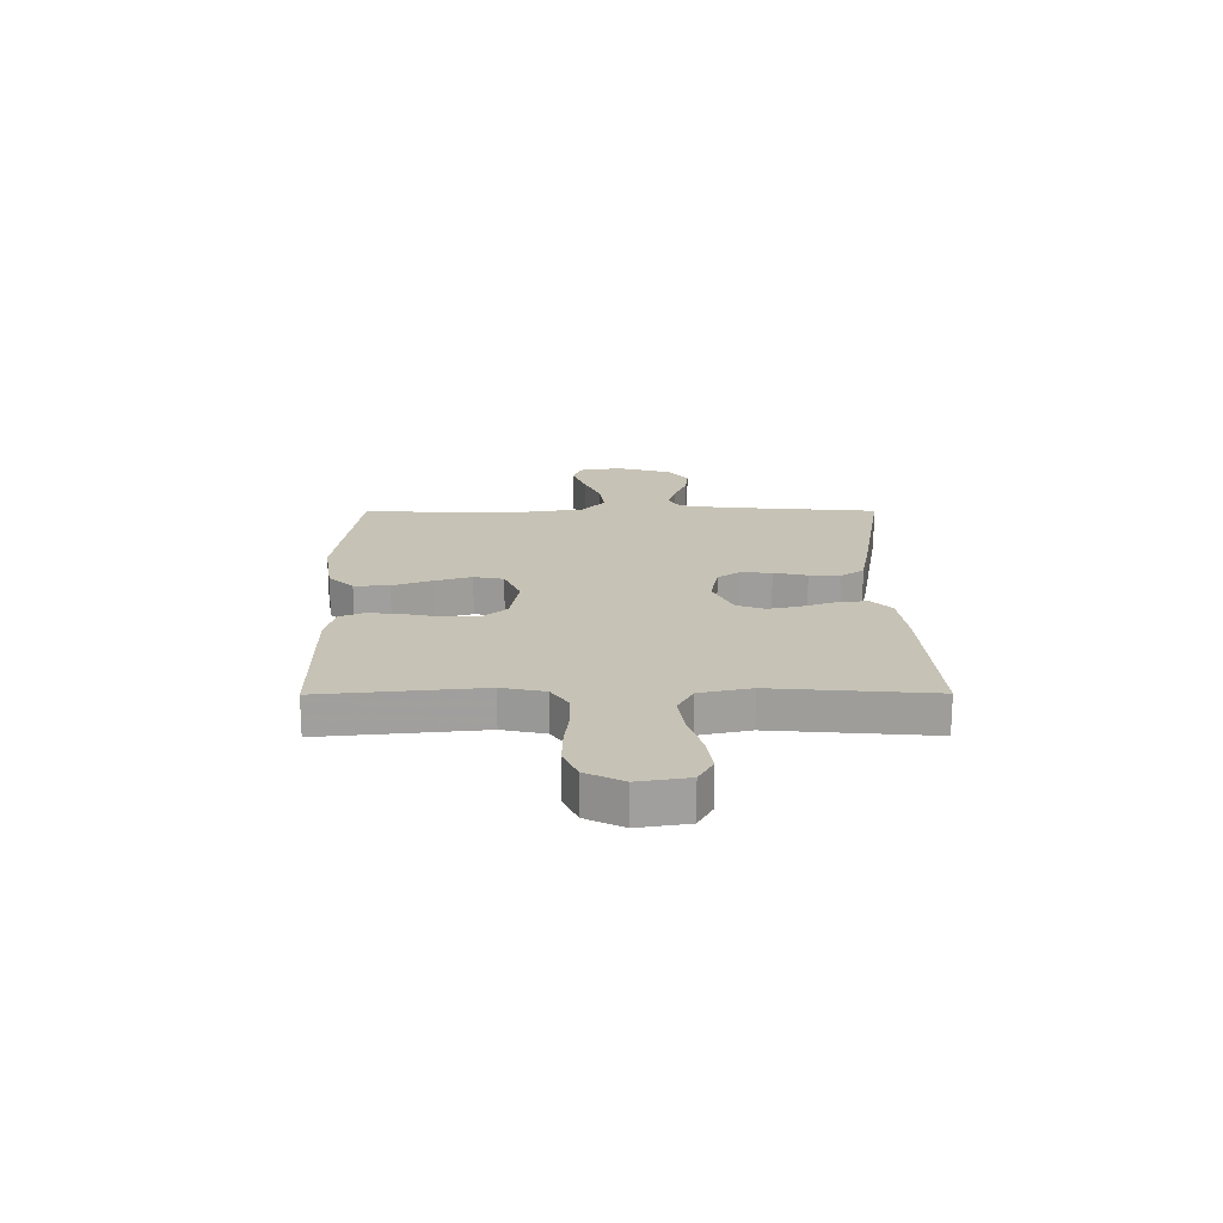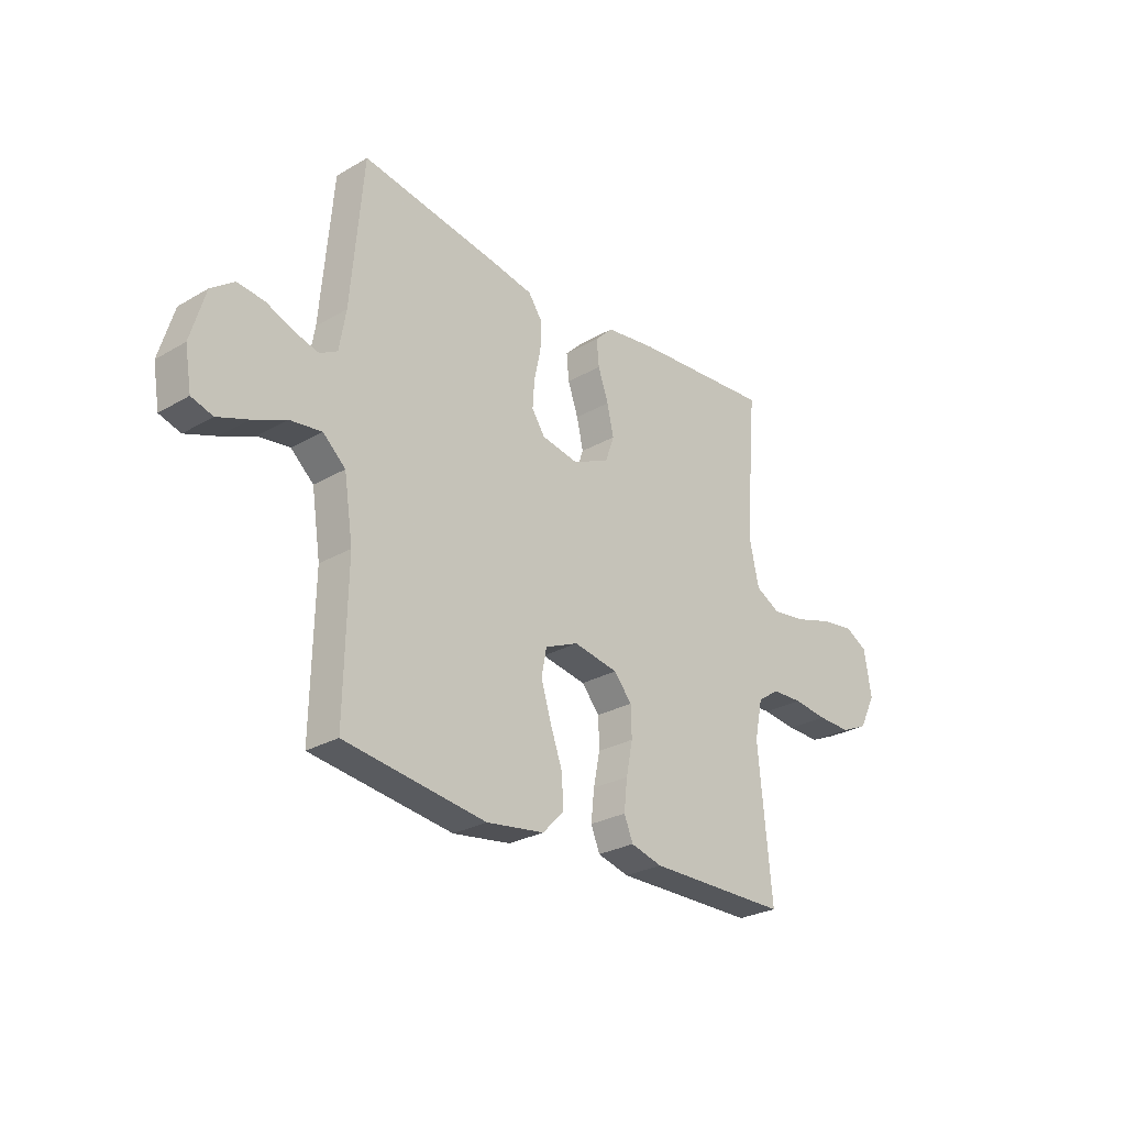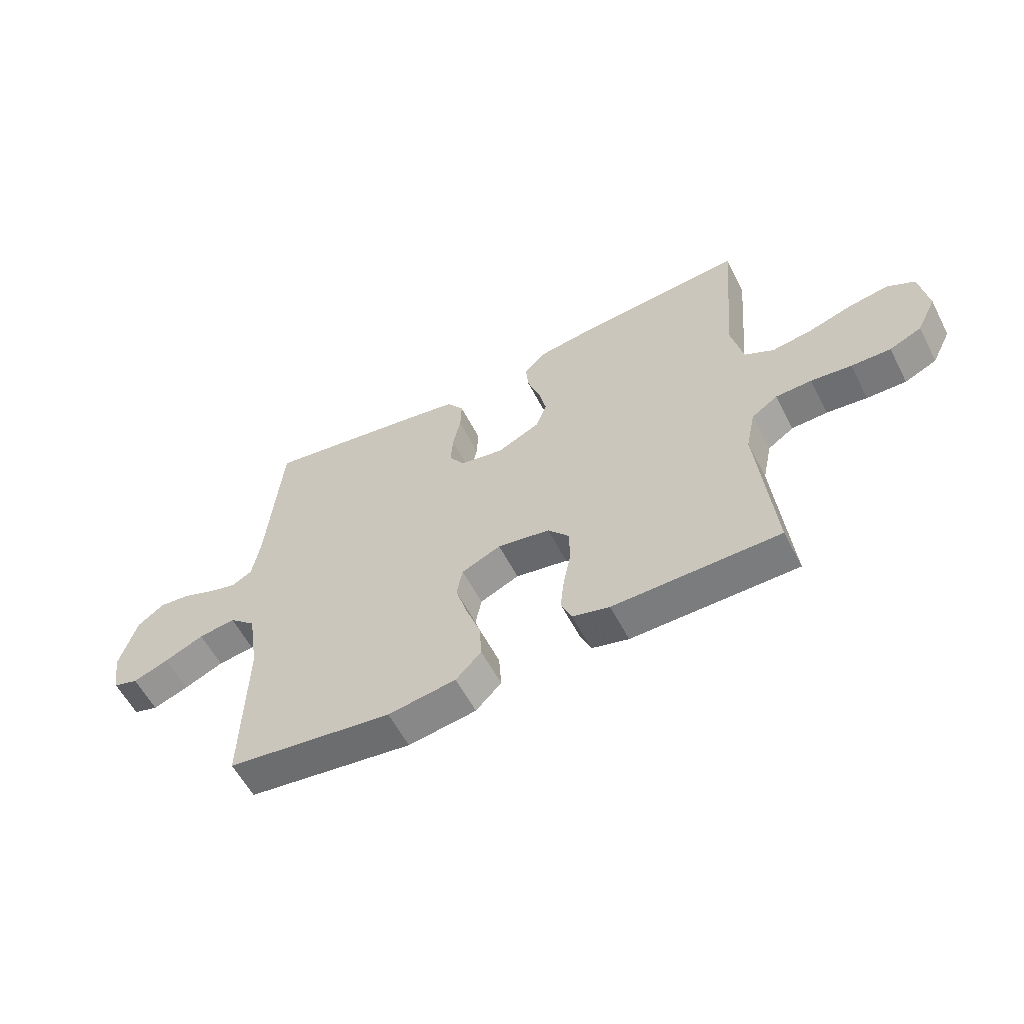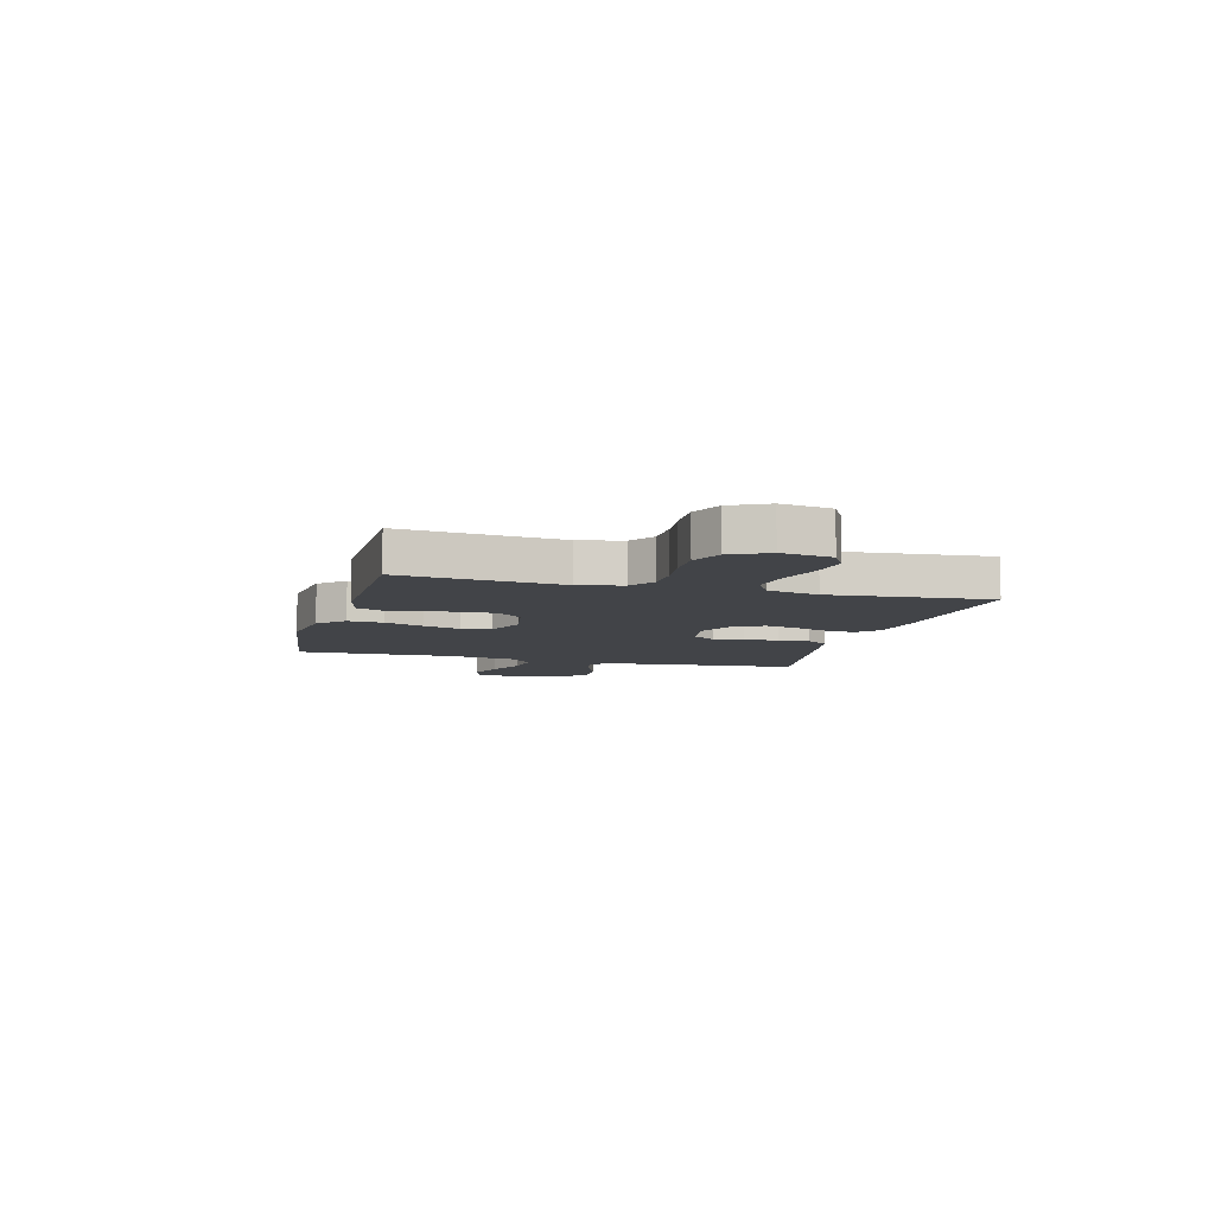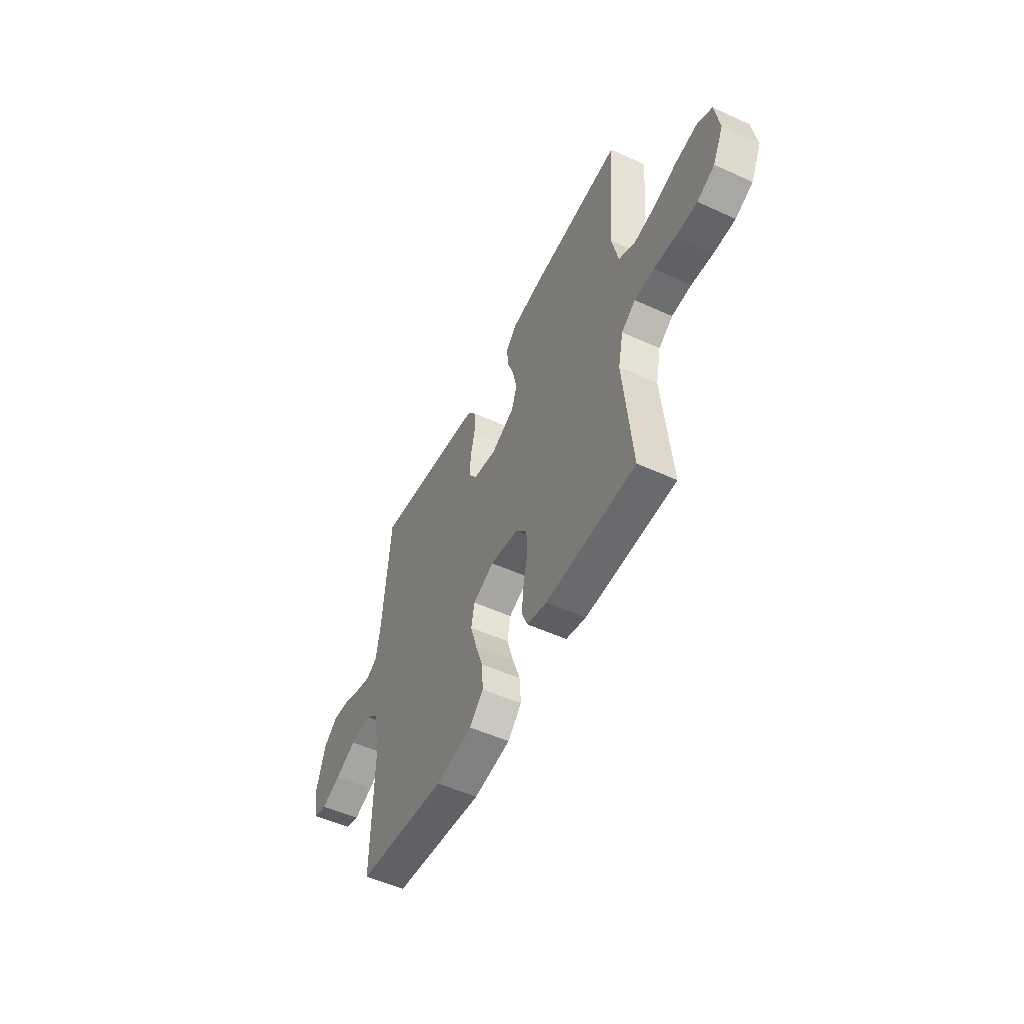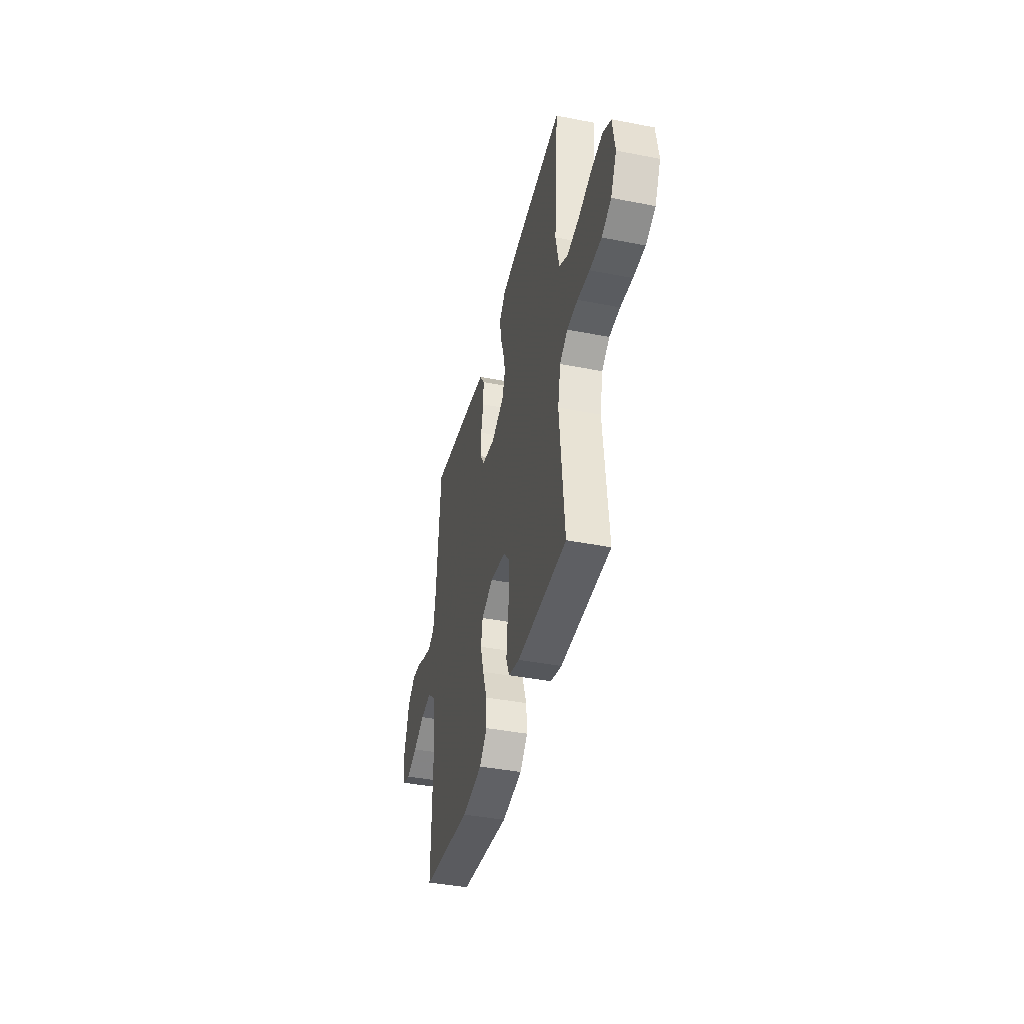
<metadata>
{"format":"obj","ext":"obj","renderer":"f3d","projection":"perspective","resolution":1024,"background":"white","views":[{"elev":18.9,"azim":-90.3,"up":"+Y"},{"elev":-27.1,"azim":131.9,"up":"+Z"},{"elev":-58.4,"azim":-152.7,"up":"+Z"},{"elev":-8.0,"azim":-105.1,"up":"+Y"},{"elev":-52.6,"azim":-116.2,"up":"+Z"},{"elev":-41.0,"azim":-103.4,"up":"+Z"}]}
</metadata>
<code>
v -0.5 0.07 0.5
v -0.2 0.07 0.477
v -0.094 0.07 0.462
v -0.056 0.07 0.424
v -0.061 0.07 0.369
v -0.083 0.07 0.306
v -0.097 0.07 0.244
v -0.078 0.07 0.191
v 0 0.07 0.154
v 0.079 0.07 0.169
v 0.107 0.07 0.211
v 0.103 0.07 0.269
v 0.089 0.07 0.332
v 0.087 0.07 0.391
v 0.117 0.07 0.434
v 0.2 0.07 0.45
v 0.5 0.07 0.5
v 0.526 0.07 0.2
v 0.54 0.07 0.118
v 0.577 0.07 0.097
v 0.628 0.07 0.111
v 0.687 0.07 0.135
v 0.744 0.07 0.141
v 0.792 0.07 0.105
v 0.823 0.07 0
v 0.809 0.07 -0.082
v 0.764 0.07 -0.096
v 0.699 0.07 -0.072
v 0.628 0.07 -0.041
v 0.561 0.07 -0.032
v 0.513 0.07 -0.075
v 0.494 0.07 -0.2
v 0.5 0.07 -0.5
v 0.2 0.07 -0.541
v 0.077 0.07 -0.523
v 0.031 0.07 -0.476
v 0.035 0.07 -0.41
v 0.061 0.07 -0.337
v 0.082 0.07 -0.267
v 0.071 0.07 -0.211
v 0 0.07 -0.18
v -0.095 0.07 -0.197
v -0.133 0.07 -0.242
v -0.135 0.07 -0.305
v -0.121 0.07 -0.374
v -0.114 0.07 -0.438
v -0.133 0.07 -0.484
v -0.2 0.07 -0.502
v -0.5 0.07 -0.5
v -0.471 0.07 -0.2
v -0.488 0.07 -0.119
v -0.535 0.07 -0.087
v -0.6 0.07 -0.085
v -0.673 0.07 -0.094
v -0.744 0.07 -0.096
v -0.802 0.07 -0.07
v -0.837 0.07 0
v -0.822 0.07 0.094
v -0.773 0.07 0.121
v -0.701 0.07 0.11
v -0.623 0.07 0.086
v -0.549 0.07 0.075
v -0.496 0.07 0.104
v -0.475 0.07 0.2
v -0.5 0 0.5
v -0.2 0 0.477
v -0.094 0 0.462
v -0.056 0 0.424
v -0.061 0 0.369
v -0.083 0 0.306
v -0.097 0 0.244
v -0.078 0 0.191
v 0 0 0.154
v 0.079 0 0.169
v 0.107 0 0.211
v 0.103 0 0.269
v 0.089 0 0.332
v 0.087 0 0.391
v 0.117 0 0.434
v 0.2 0 0.45
v 0.5 0 0.5
v 0.526 0 0.2
v 0.54 0 0.118
v 0.577 0 0.097
v 0.628 0 0.111
v 0.687 0 0.135
v 0.744 0 0.141
v 0.792 0 0.105
v 0.823 0 0
v 0.809 0 -0.082
v 0.764 0 -0.096
v 0.699 0 -0.072
v 0.628 0 -0.041
v 0.561 0 -0.032
v 0.513 0 -0.075
v 0.494 0 -0.2
v 0.5 0 -0.5
v 0.2 0 -0.541
v 0.077 0 -0.523
v 0.031 0 -0.476
v 0.035 0 -0.41
v 0.061 0 -0.337
v 0.082 0 -0.267
v 0.071 0 -0.211
v 0 0 -0.18
v -0.095 0 -0.197
v -0.133 0 -0.242
v -0.135 0 -0.305
v -0.121 0 -0.374
v -0.114 0 -0.438
v -0.133 0 -0.484
v -0.2 0 -0.502
v -0.5 0 -0.5
v -0.471 0 -0.2
v -0.488 0 -0.119
v -0.535 0 -0.087
v -0.6 0 -0.085
v -0.673 0 -0.094
v -0.744 0 -0.096
v -0.802 0 -0.07
v -0.837 0 0
v -0.822 0 0.094
v -0.773 0 0.121
v -0.701 0 0.11
v -0.623 0 0.086
v -0.549 0 0.075
v -0.496 0 0.104
v -0.475 0 0.2
f 58 59 60 61
f 58 61 62
f 57 58 62
f 56 57 62
f 53 54 55 56
f 52 53 56 62
f 51 52 62 63
f 47 48 49 50
f 44 45 46 47
f 44 47 50 51
f 35 36 37 38
f 35 38 39
f 32 33 34 35
f 31 32 35 39
f 30 31 39 40
f 26 27 28 29
f 24 25 26 29
f 24 29 30
f 21 22 23 24
f 20 21 24 30
f 19 20 30 40
f 15 16 17 18
f 12 13 14 15
f 11 12 15 18
f 10 11 18 19
f 3 4 5 6
f 3 6 7
f 64 1 2 3
f 64 3 7
f 63 64 7 8
f 43 44 51 63
f 42 43 63 8
f 41 42 8 9
f 19 40 41
f 9 10 19 41
f 125 124 123 122
f 126 125 122
f 126 122 121
f 126 121 120
f 120 119 118 117
f 126 120 117 116
f 127 126 116 115
f 114 113 112 111
f 111 110 109 108
f 115 114 111 108
f 102 101 100 99
f 103 102 99
f 99 98 97 96
f 103 99 96 95
f 104 103 95 94
f 93 92 91 90
f 93 90 89 88
f 94 93 88
f 88 87 86 85
f 94 88 85 84
f 104 94 84 83
f 82 81 80 79
f 79 78 77 76
f 82 79 76 75
f 83 82 75 74
f 70 69 68 67
f 71 70 67
f 67 66 65 128
f 71 67 128
f 72 71 128 127
f 127 115 108 107
f 72 127 107 106
f 73 72 106 105
f 105 104 83
f 105 83 74 73
f 1 65 66 2
f 2 66 67 3
f 3 67 68 4
f 4 68 69 5
f 5 69 70 6
f 6 70 71 7
f 7 71 72 8
f 8 72 73 9
f 9 73 74 10
f 10 74 75 11
f 11 75 76 12
f 12 76 77 13
f 13 77 78 14
f 14 78 79 15
f 15 79 80 16
f 16 80 81 17
f 17 81 82 18
f 18 82 83 19
f 19 83 84 20
f 20 84 85 21
f 21 85 86 22
f 22 86 87 23
f 23 87 88 24
f 24 88 89 25
f 25 89 90 26
f 26 90 91 27
f 27 91 92 28
f 28 92 93 29
f 29 93 94 30
f 30 94 95 31
f 31 95 96 32
f 32 96 97 33
f 33 97 98 34
f 34 98 99 35
f 35 99 100 36
f 36 100 101 37
f 37 101 102 38
f 38 102 103 39
f 39 103 104 40
f 40 104 105 41
f 41 105 106 42
f 42 106 107 43
f 43 107 108 44
f 44 108 109 45
f 45 109 110 46
f 46 110 111 47
f 47 111 112 48
f 48 112 113 49
f 49 113 114 50
f 50 114 115 51
f 51 115 116 52
f 52 116 117 53
f 53 117 118 54
f 54 118 119 55
f 55 119 120 56
f 56 120 121 57
f 57 121 122 58
f 58 122 123 59
f 59 123 124 60
f 60 124 125 61
f 61 125 126 62
f 62 126 127 63
f 63 127 128 64
f 64 128 65 1

</code>
